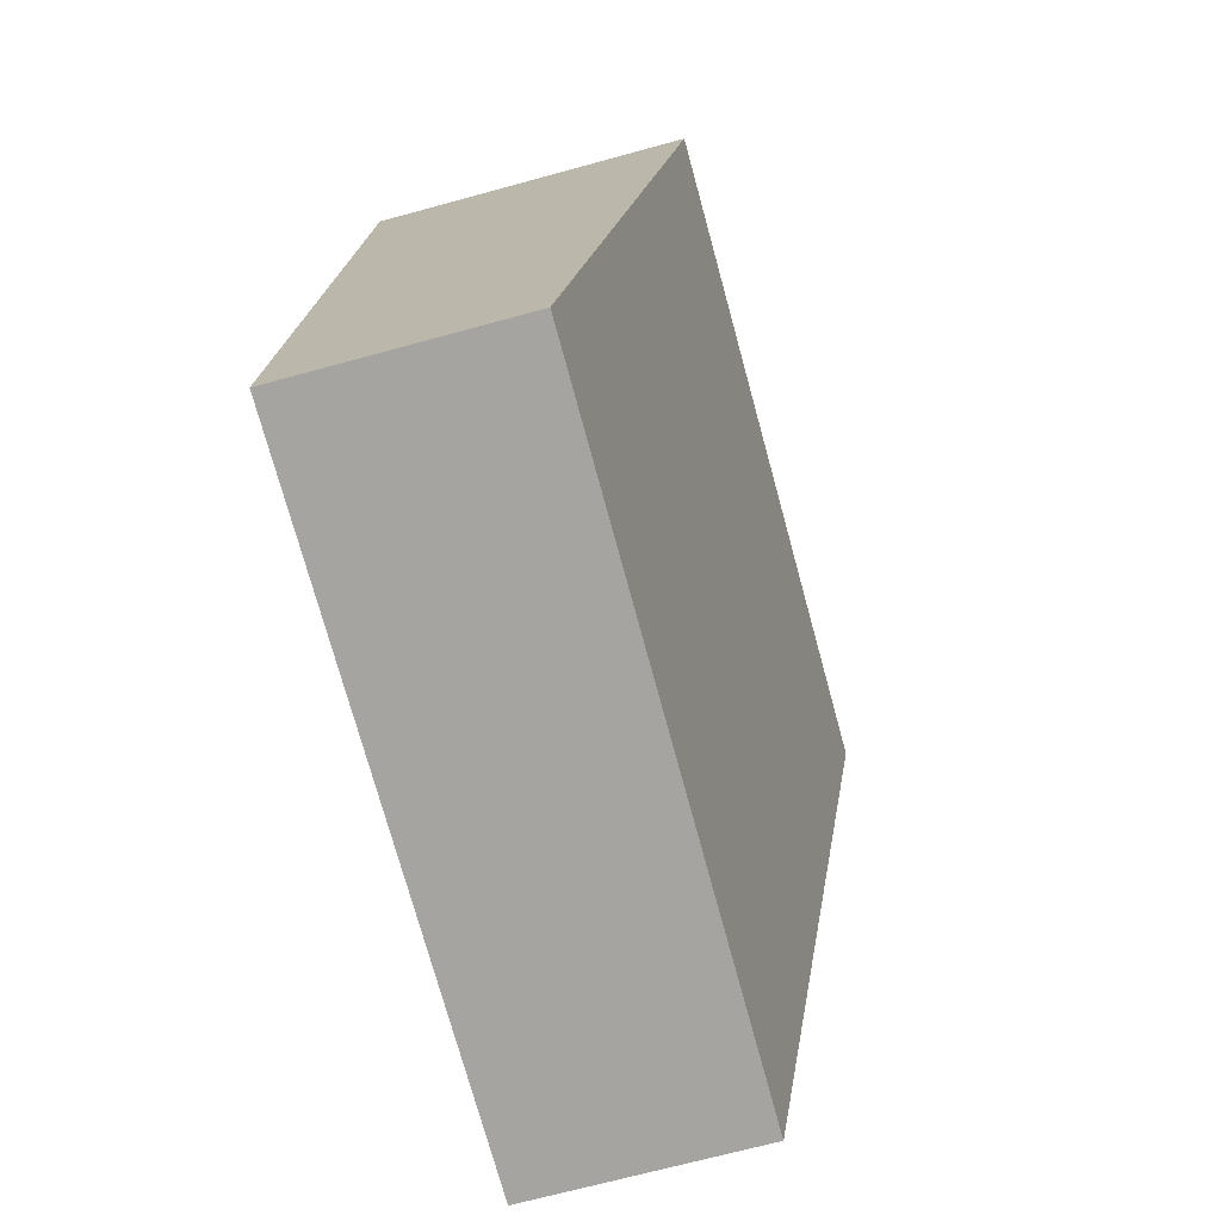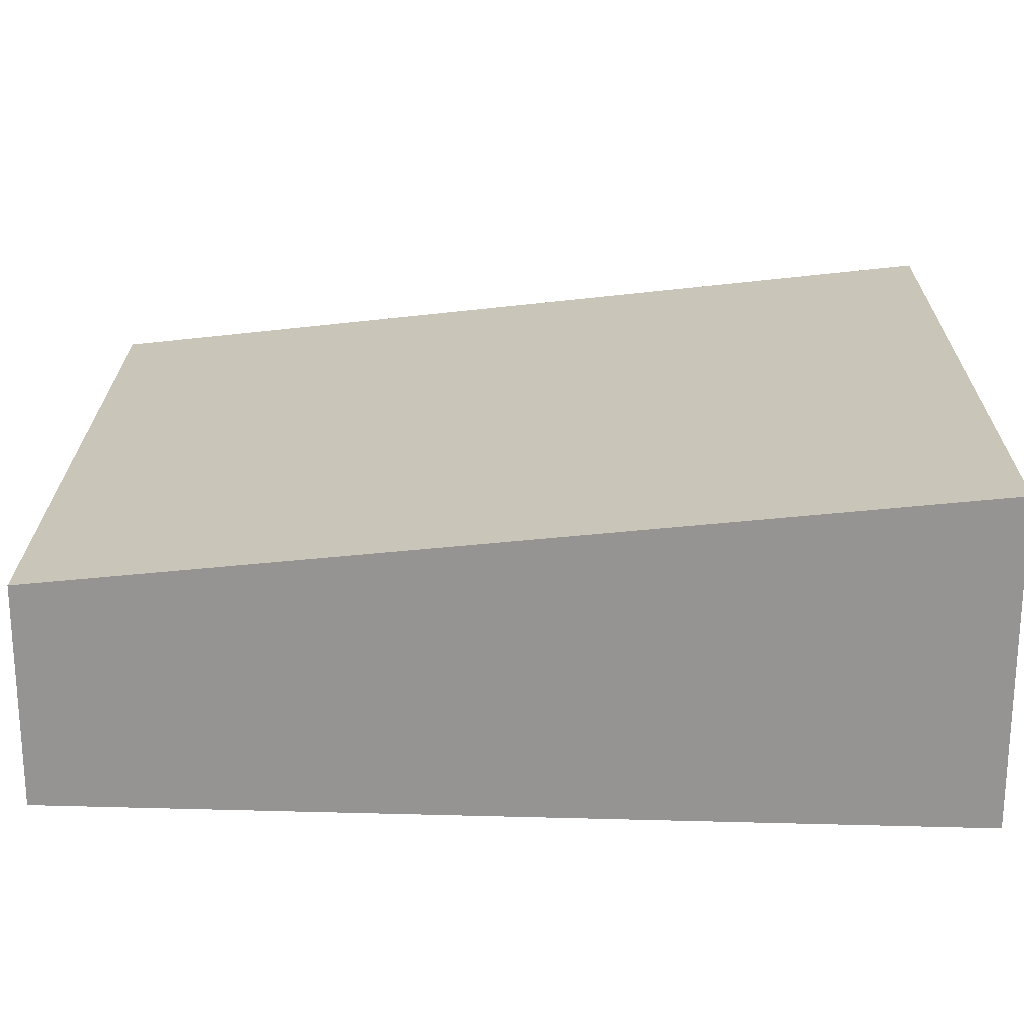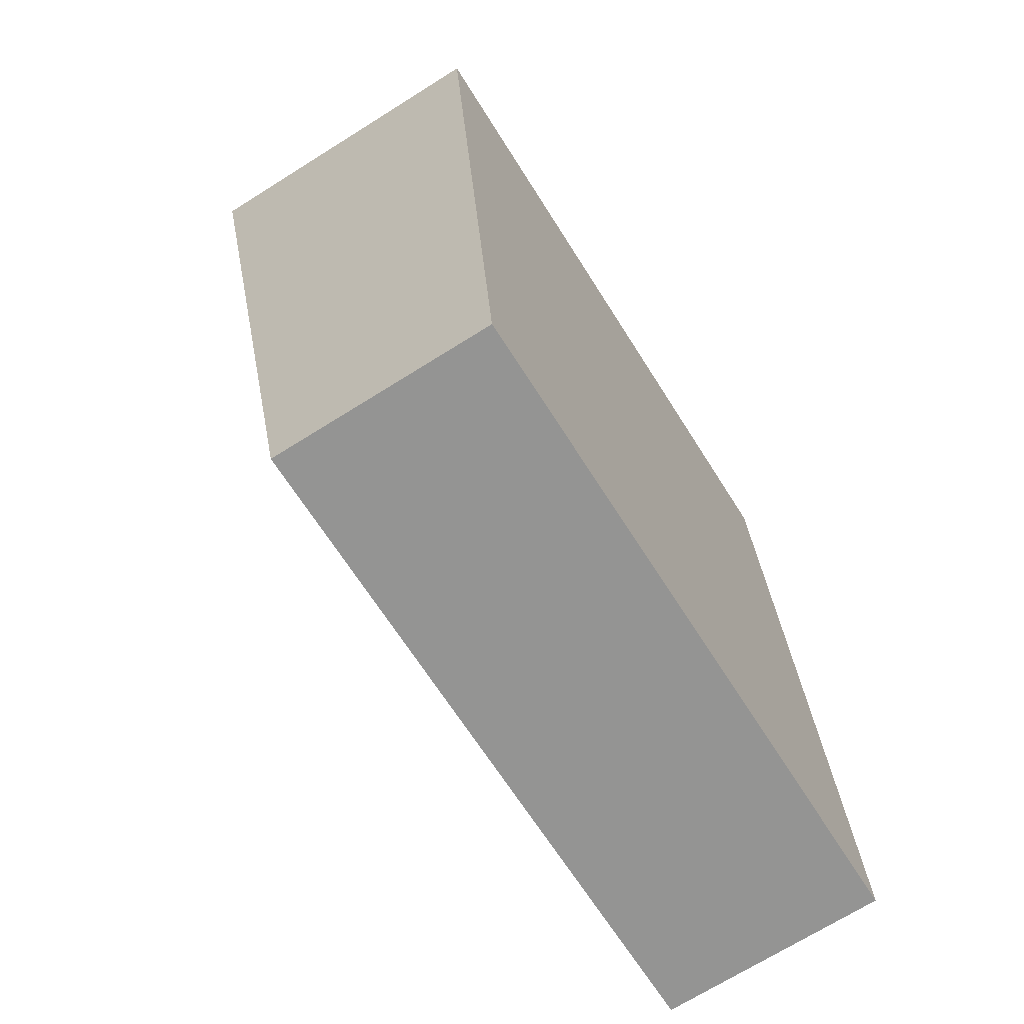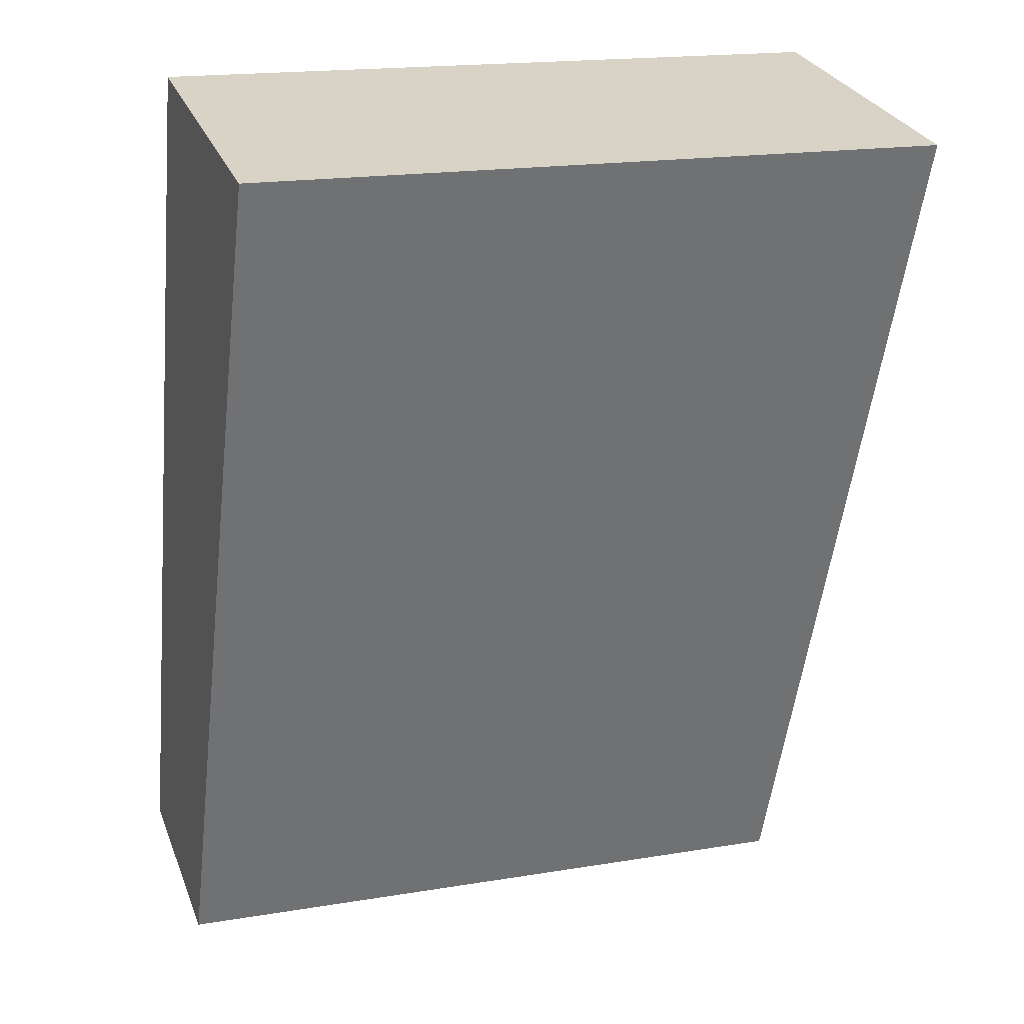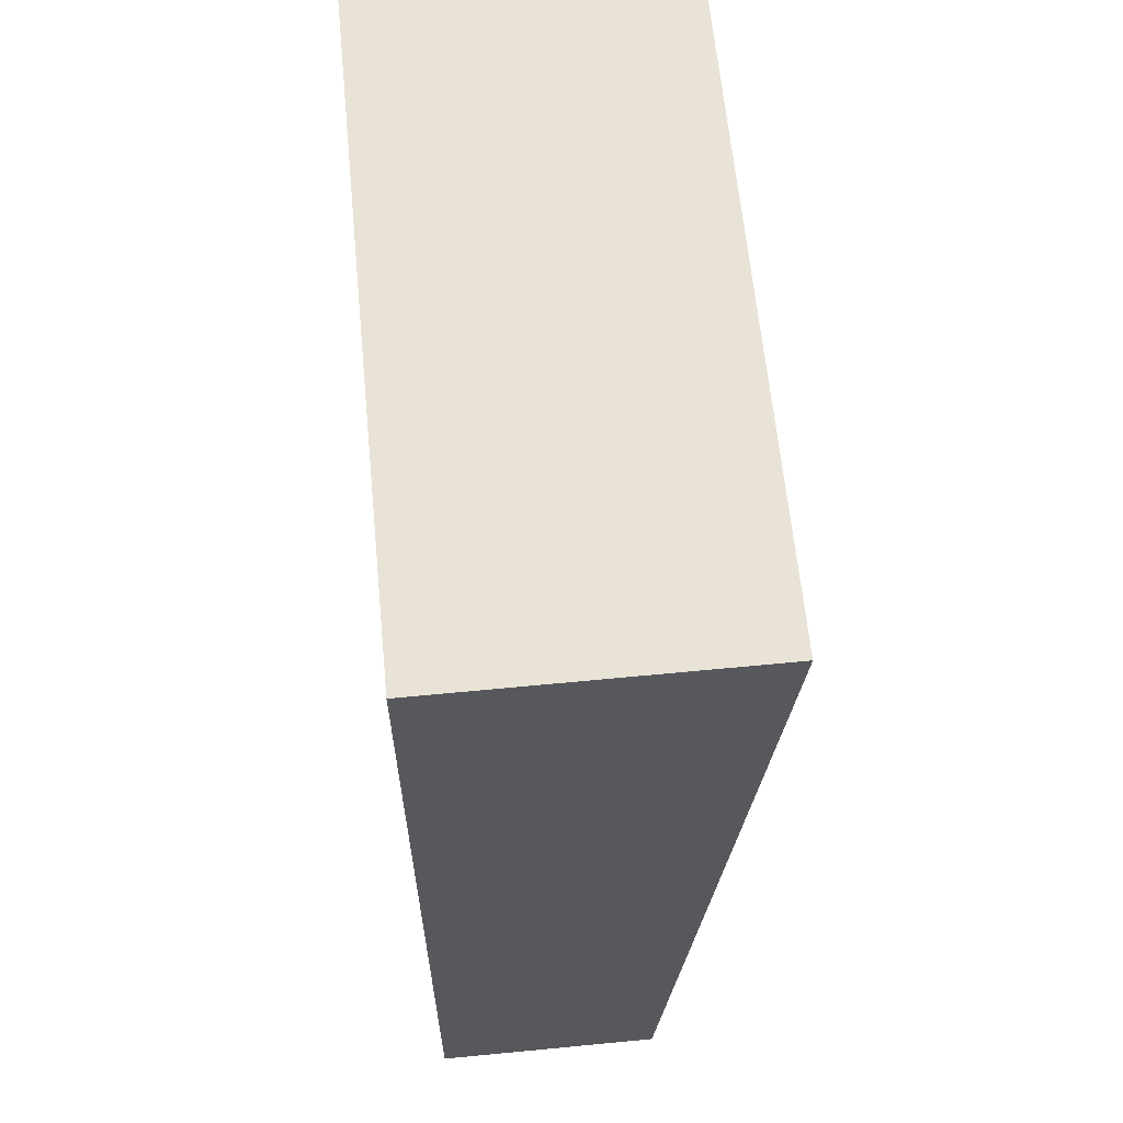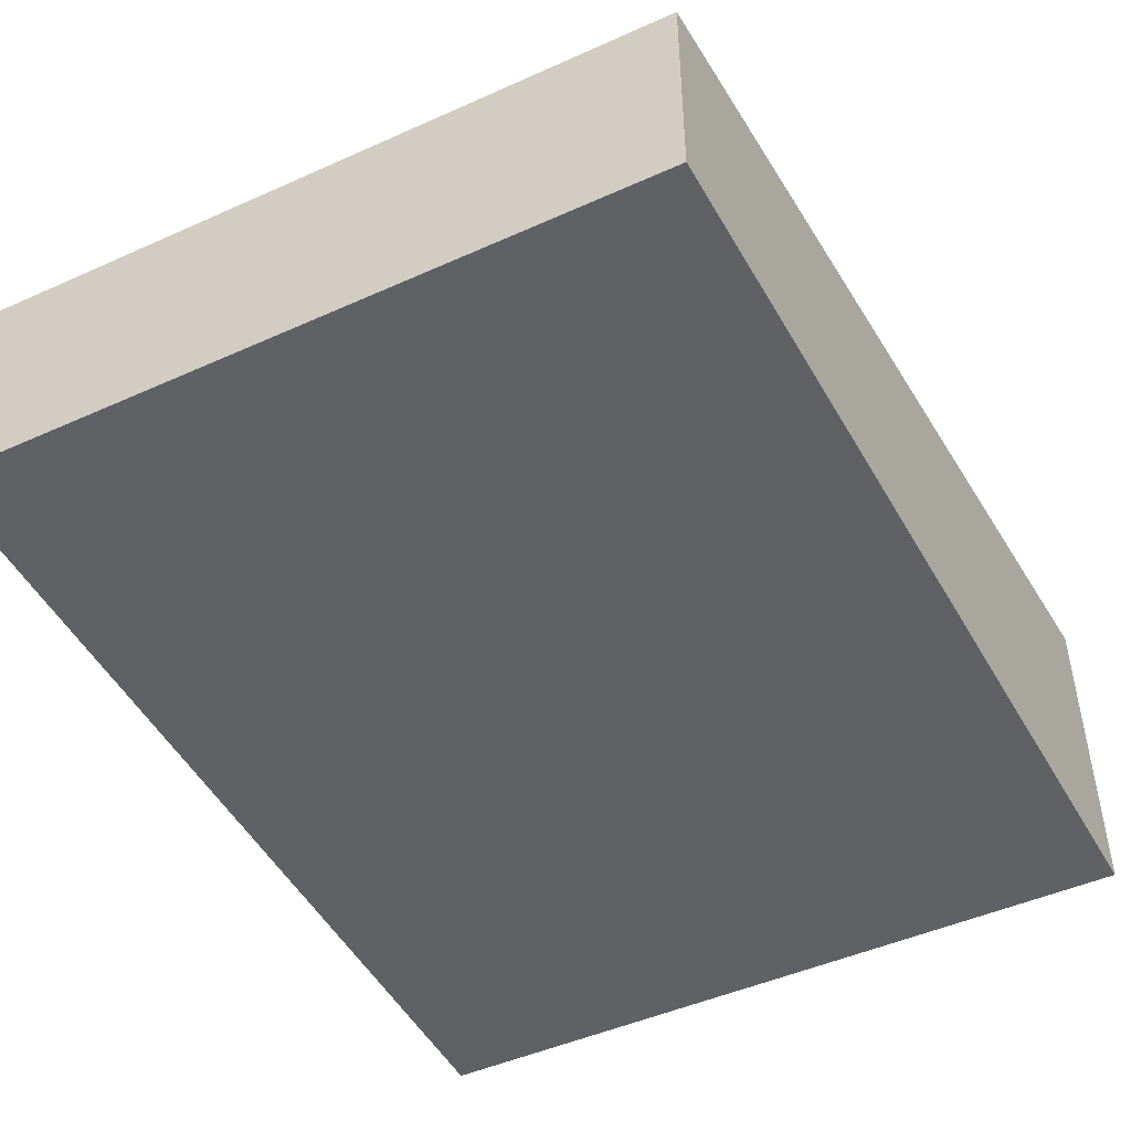
<metadata>
{"format":"obj","ext":"obj","renderer":"f3d","projection":"perspective","resolution":1024,"background":"white","views":[{"elev":-69.4,"azim":105.3,"up":"+Z"},{"elev":22.4,"azim":-93.2,"up":"+Y"},{"elev":-70.3,"azim":-57.9,"up":"+Z"},{"elev":28.4,"azim":161.3,"up":"+Z"},{"elev":65.8,"azim":84.5,"up":"+Z"},{"elev":-48.7,"azim":-157.4,"up":"+Y"}]}
</metadata>
<code>
v  0.771 1.853 -7.408
v  5.765 2.711 0.344
v  6.386 1.861 -7.003
v  0 2.711 1.66e-16
v  6.386 4.288e-16 -7.003
v  0.771 4.536e-16 -7.408
v  0 0 0
v  5.765 -2.106e-17 0.344
g defaultobject
f 1 2 3
f 2 1 4
f 5 1 3
f 1 5 6
f 1 7 4
f 7 1 6
f 7 2 4
f 2 7 8
f 8 3 2
f 3 8 5
f 8 6 5
f 6 8 7

</code>
